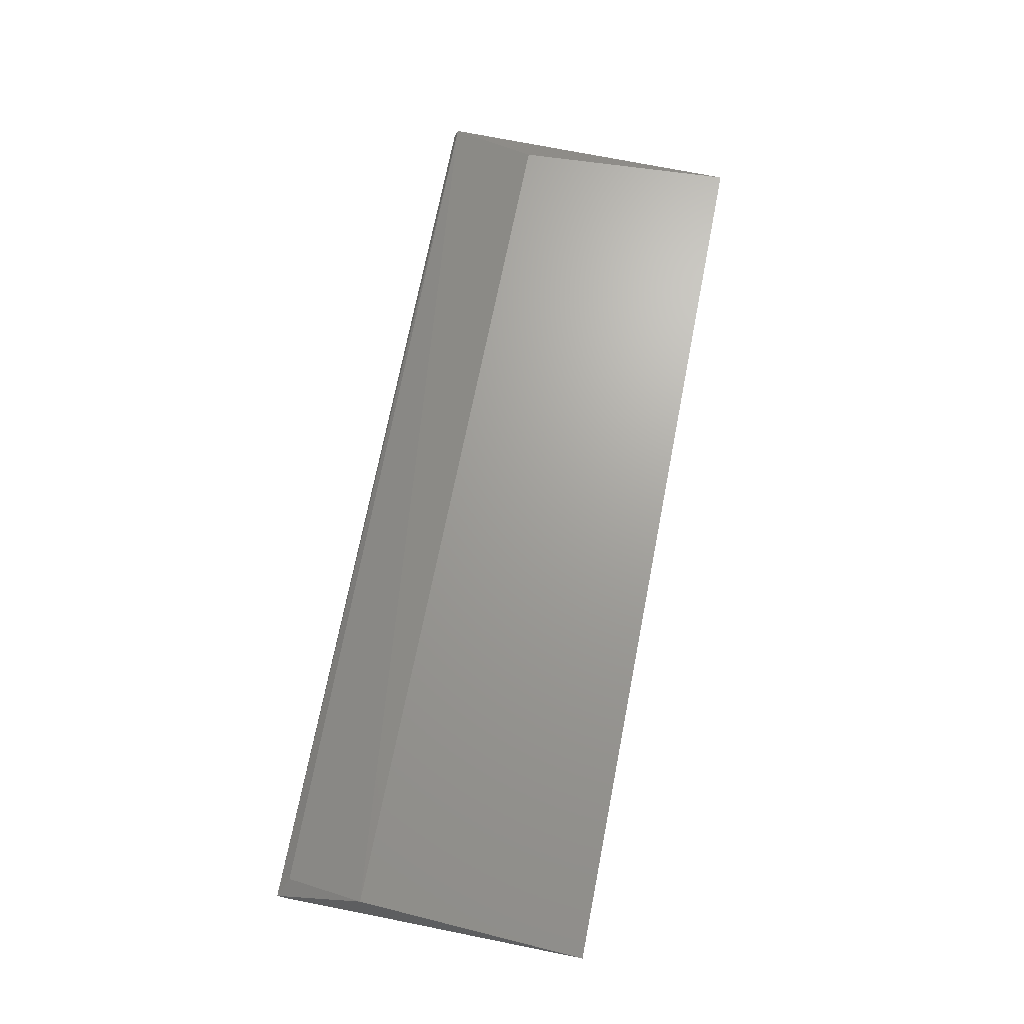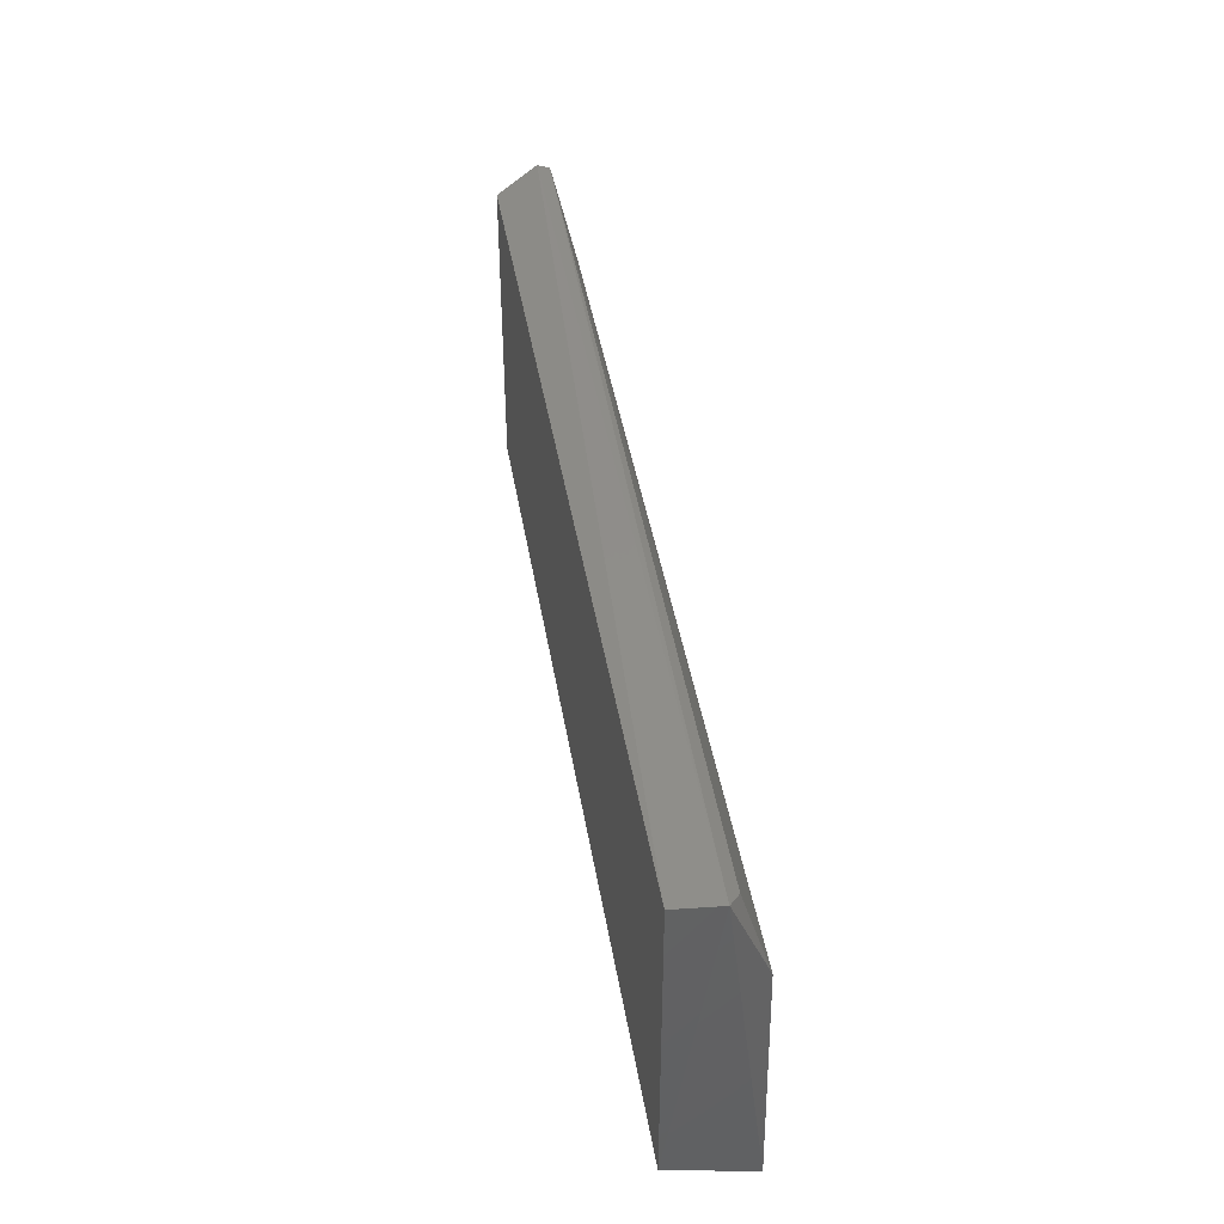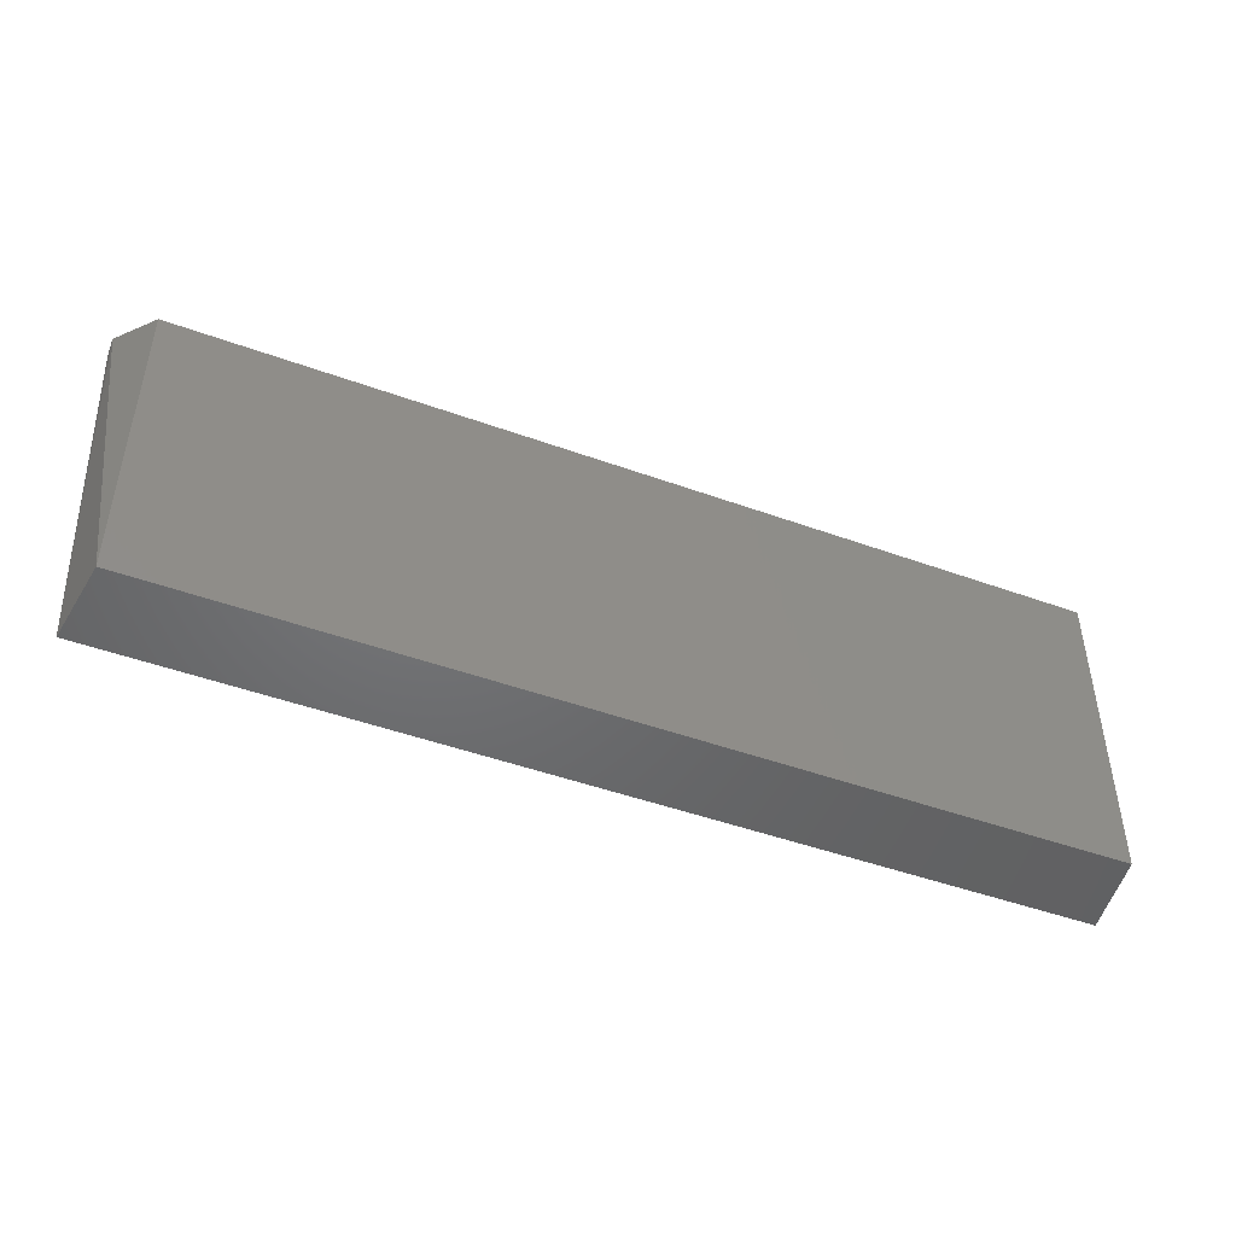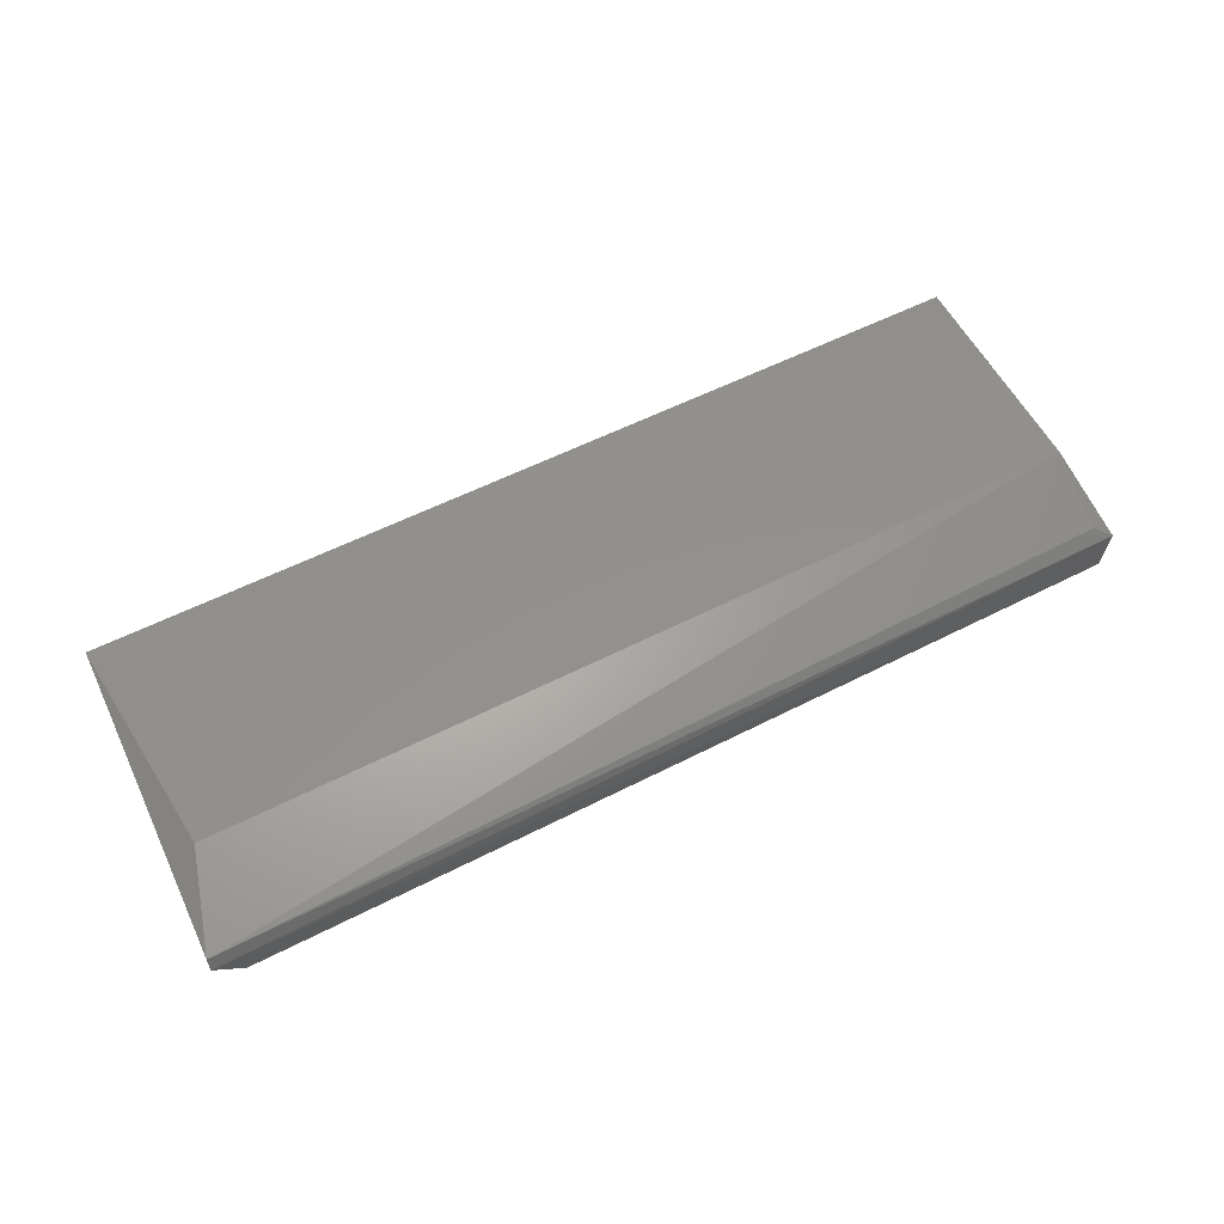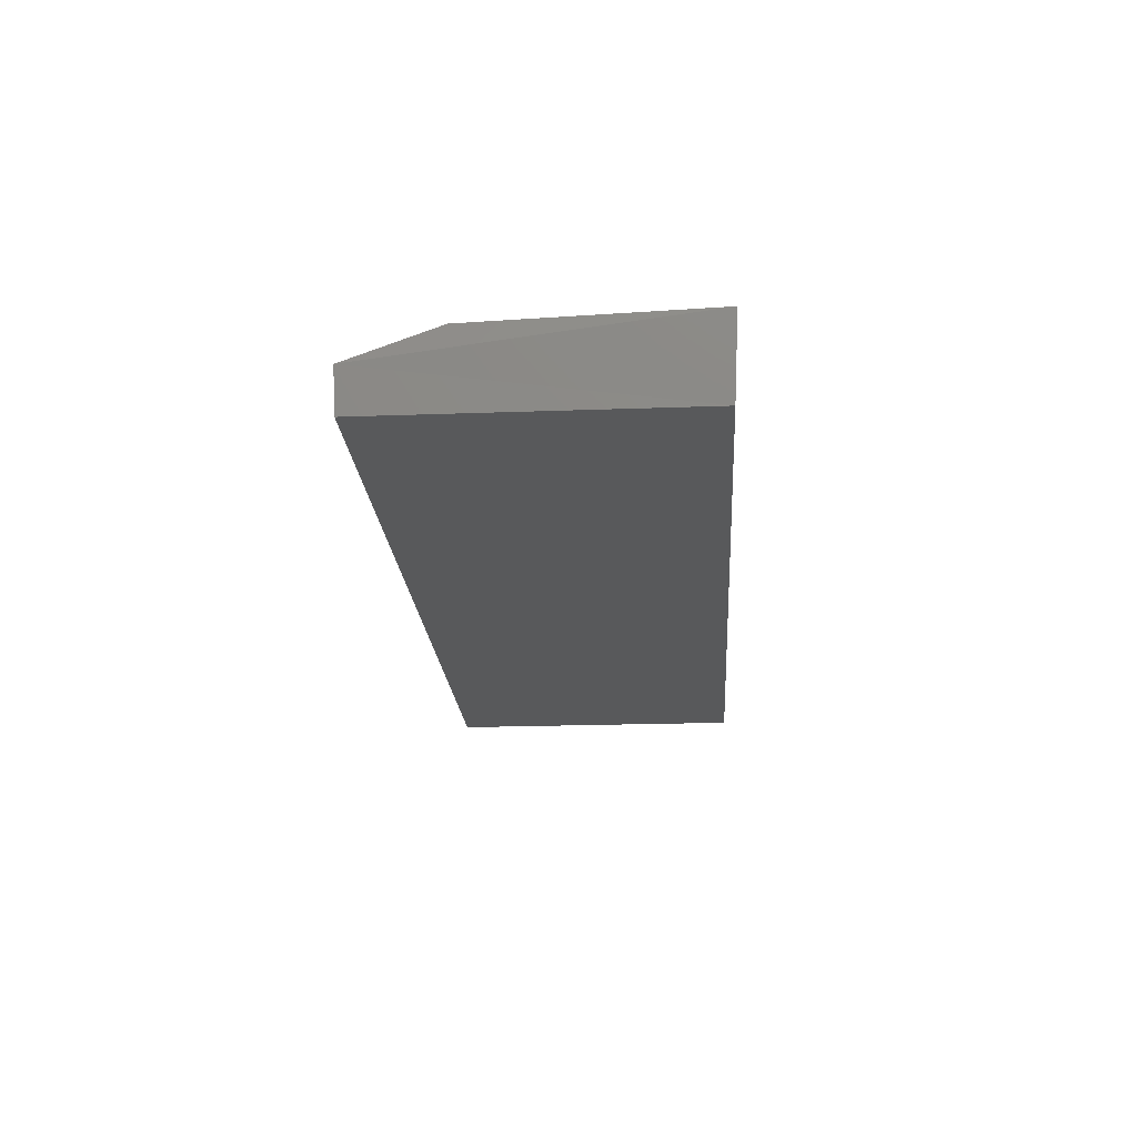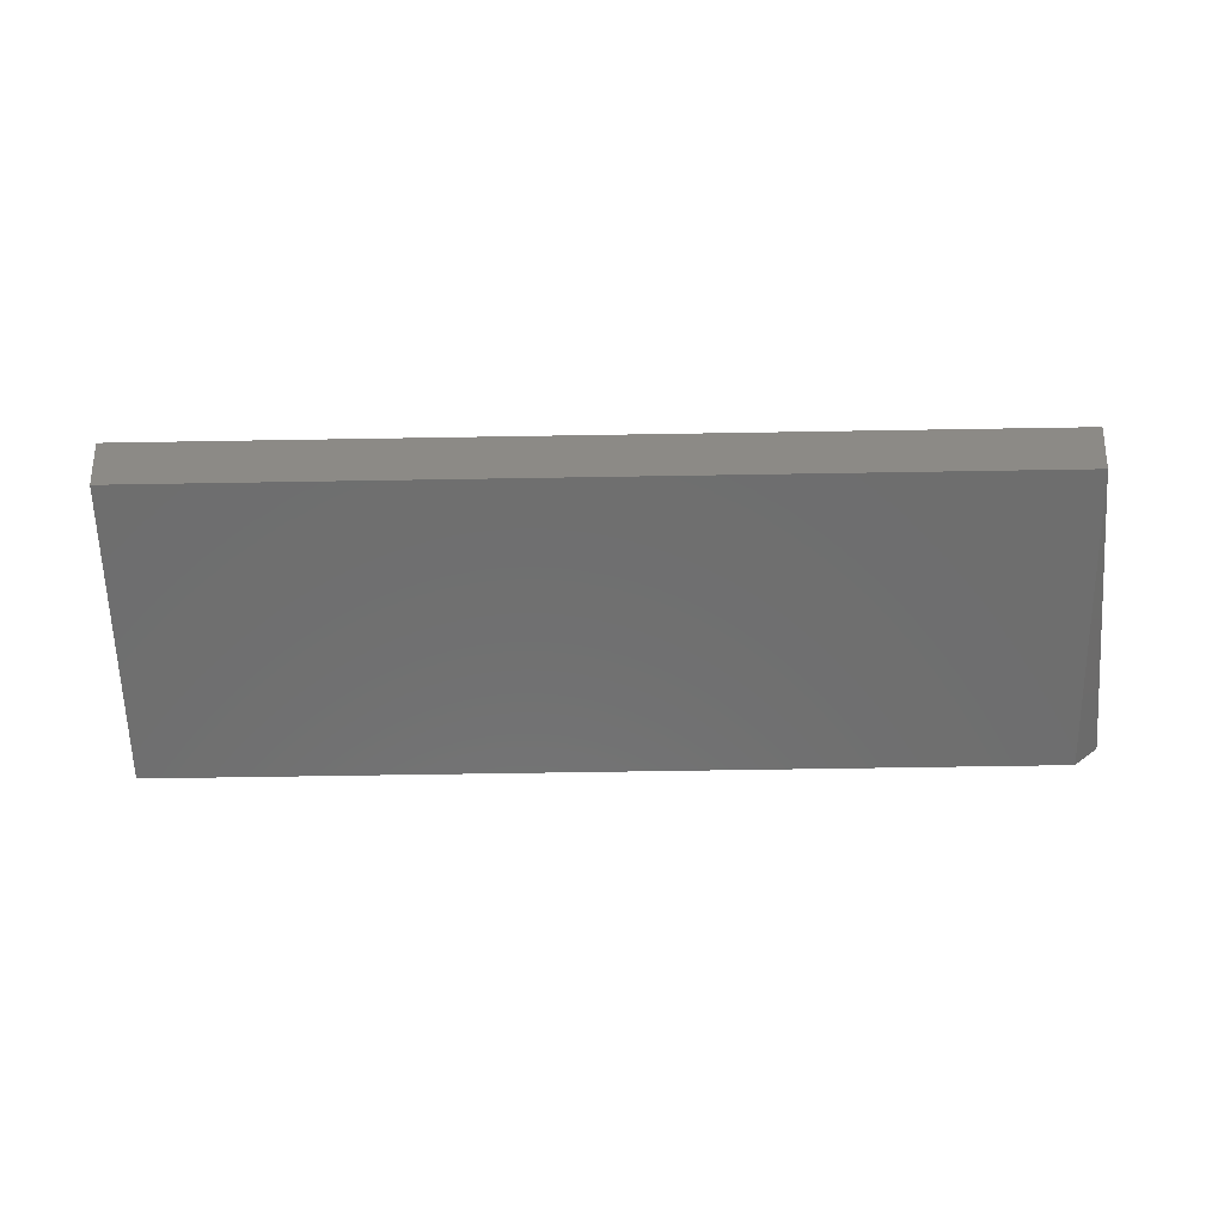
<metadata>
{"format":"stl","ext":"stl","renderer":"f3d","projection":"perspective","resolution":1024,"background":"white","views":[{"elev":68.4,"azim":-78.9,"up":"+Z"},{"elev":42.9,"azim":-99.4,"up":"+Y"},{"elev":-46.4,"azim":157.5,"up":"+Y"},{"elev":54.2,"azim":151.2,"up":"+Z"},{"elev":-20.4,"azim":-86.2,"up":"+Z"},{"elev":-60.5,"azim":1.0,"up":"+Z"}]}
</metadata>
<code>
# stl→obj: 12 verts, 20 faces
v -0.4693 -0.4404 0.3858
v -0.1817 -0.4404 0.3858
v -0.1781 -0.4417 0.4114
v -0.4729 -0.4417 0.4114
v -0.4709 -0.3397 0.3997
v -0.4693 -0.3403 0.3858
v -0.1817 -0.3403 0.3858
v -0.4653 -0.3429 0.4033
v -0.4691 -0.3682 0.4111
v -0.1719 -0.3383 0.4038
v -0.1819 -0.3682 0.4111
v -0.1719 -0.3369 0.3998
f 1 2 3
f 1 3 4
f 1 4 5
f 1 5 6
f 7 2 1
f 7 1 6
f 8 9 10
f 5 9 8
f 5 8 10
f 5 4 9
f 11 10 9
f 11 9 4
f 11 4 3
f 11 3 10
f 12 2 7
f 12 7 6
f 12 6 5
f 12 5 10
f 12 10 3
f 12 3 2

</code>
